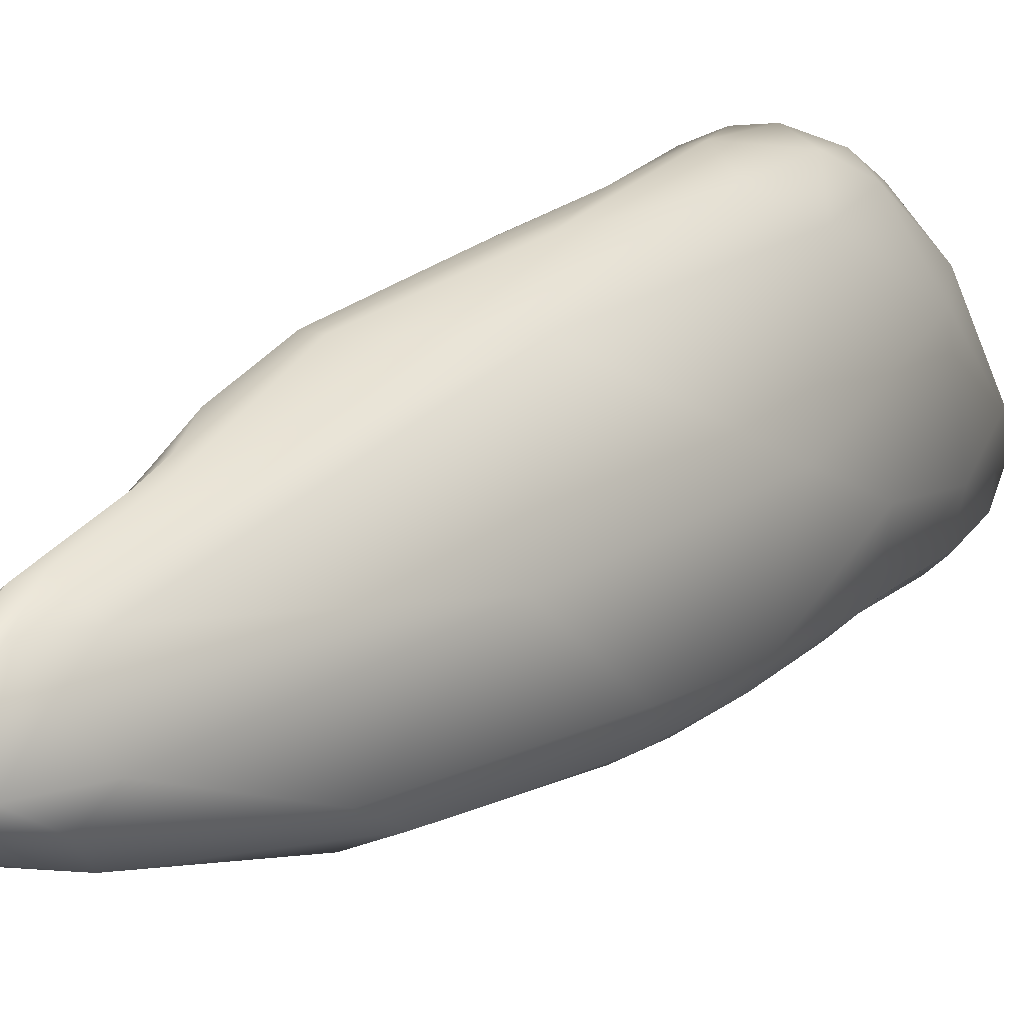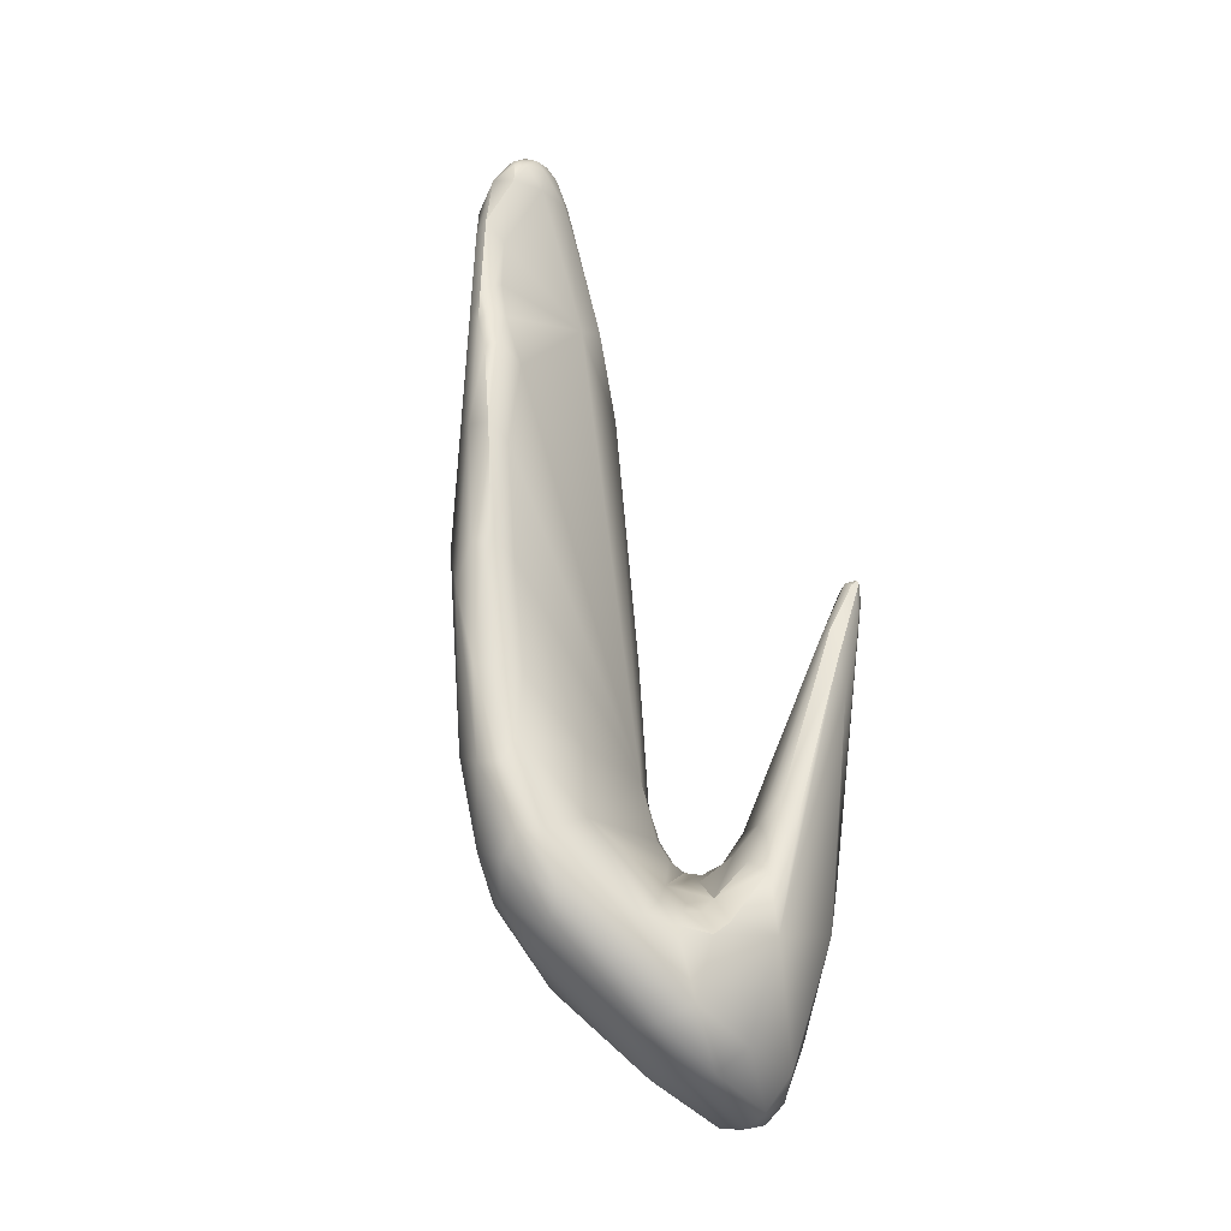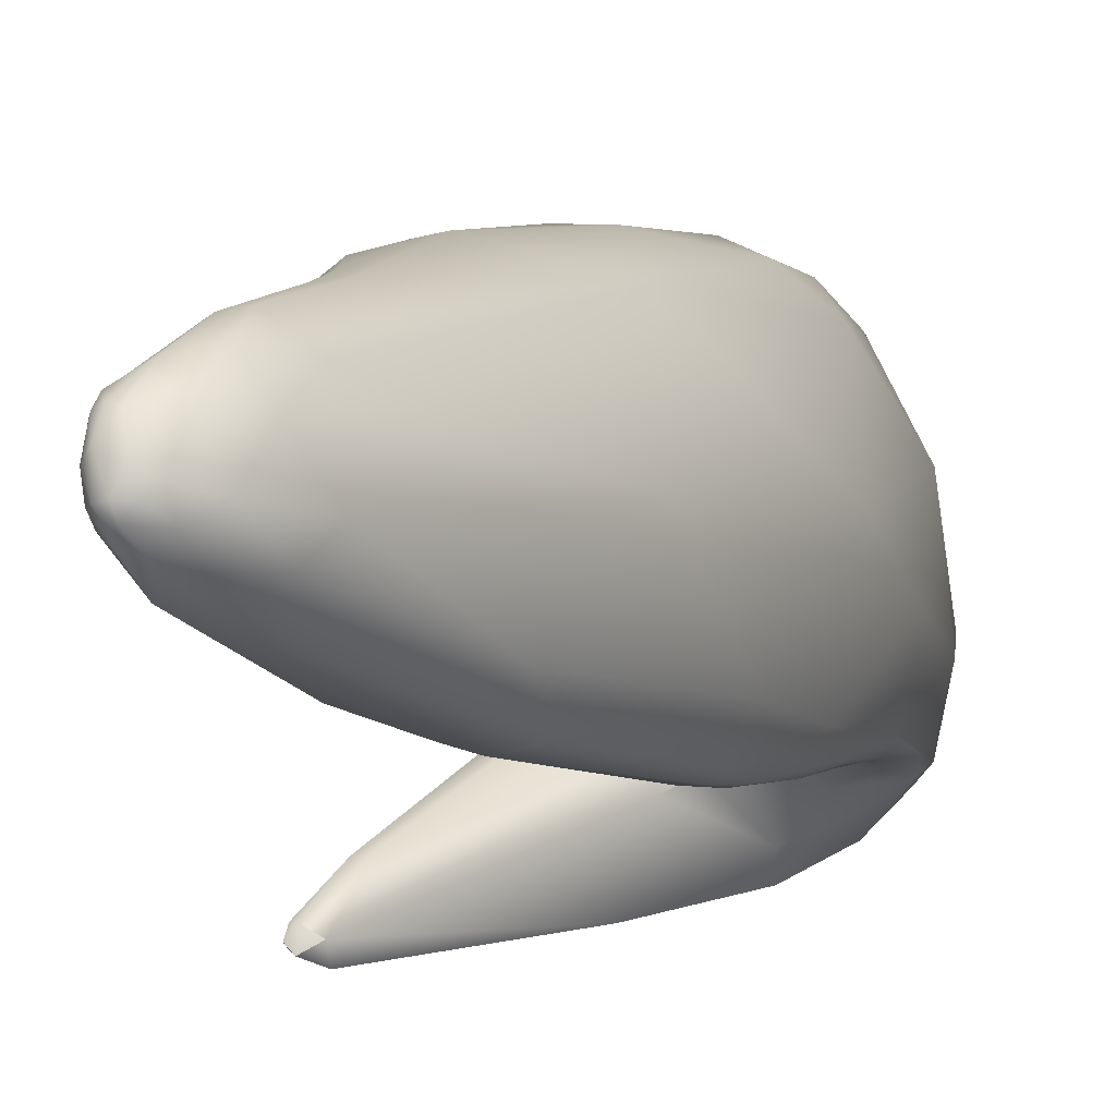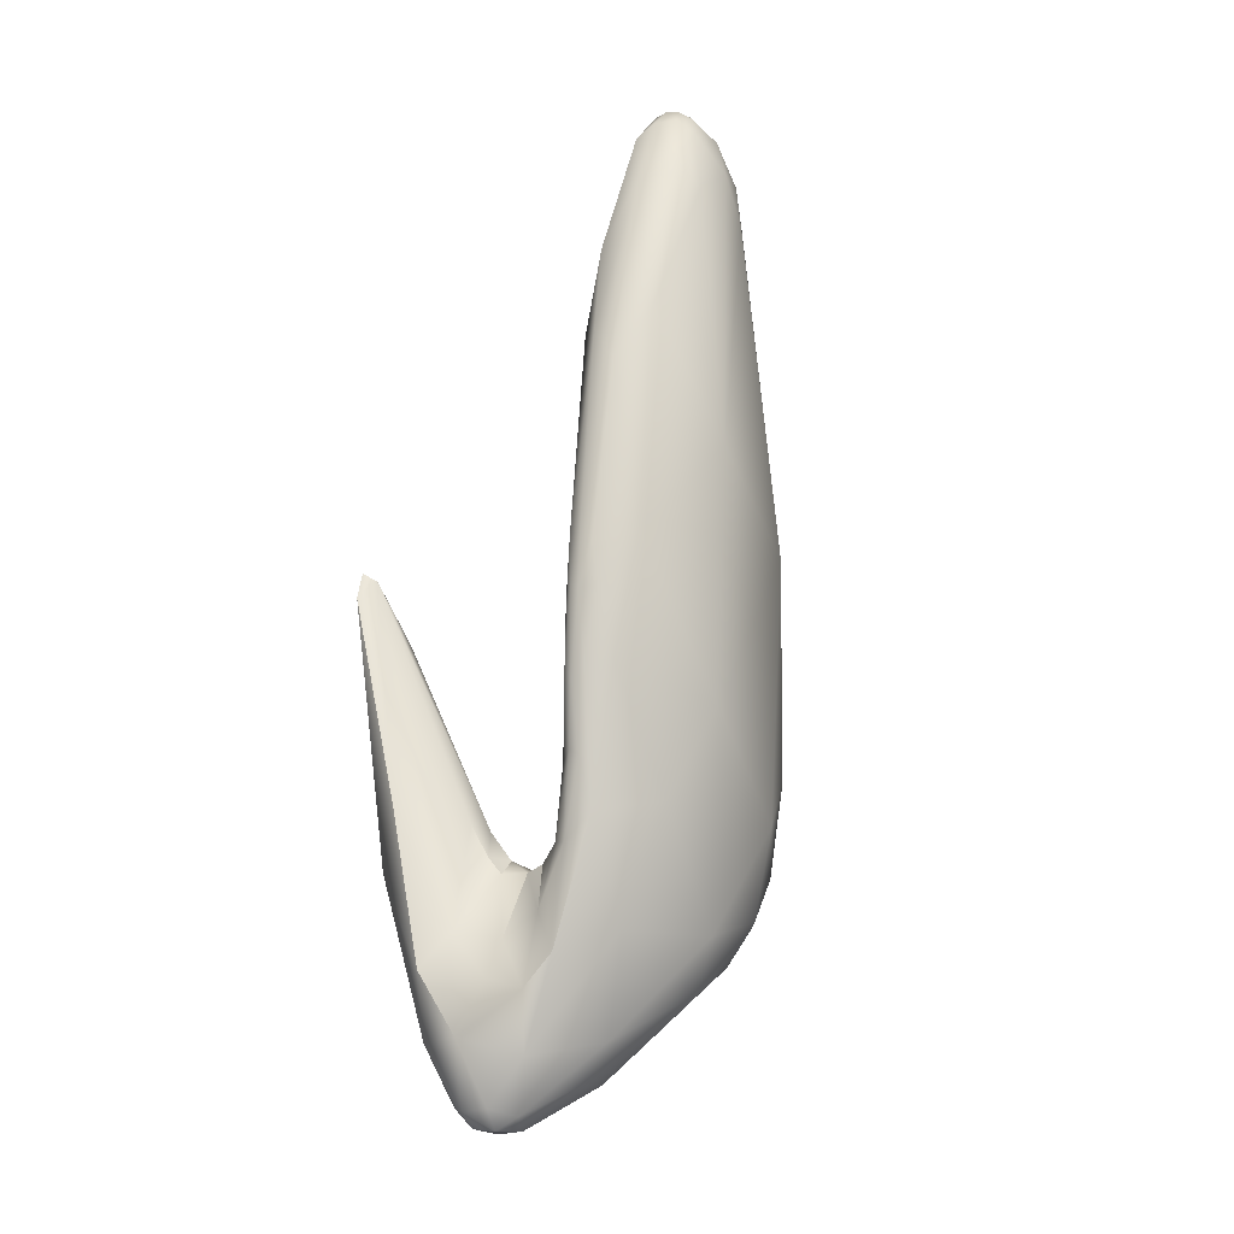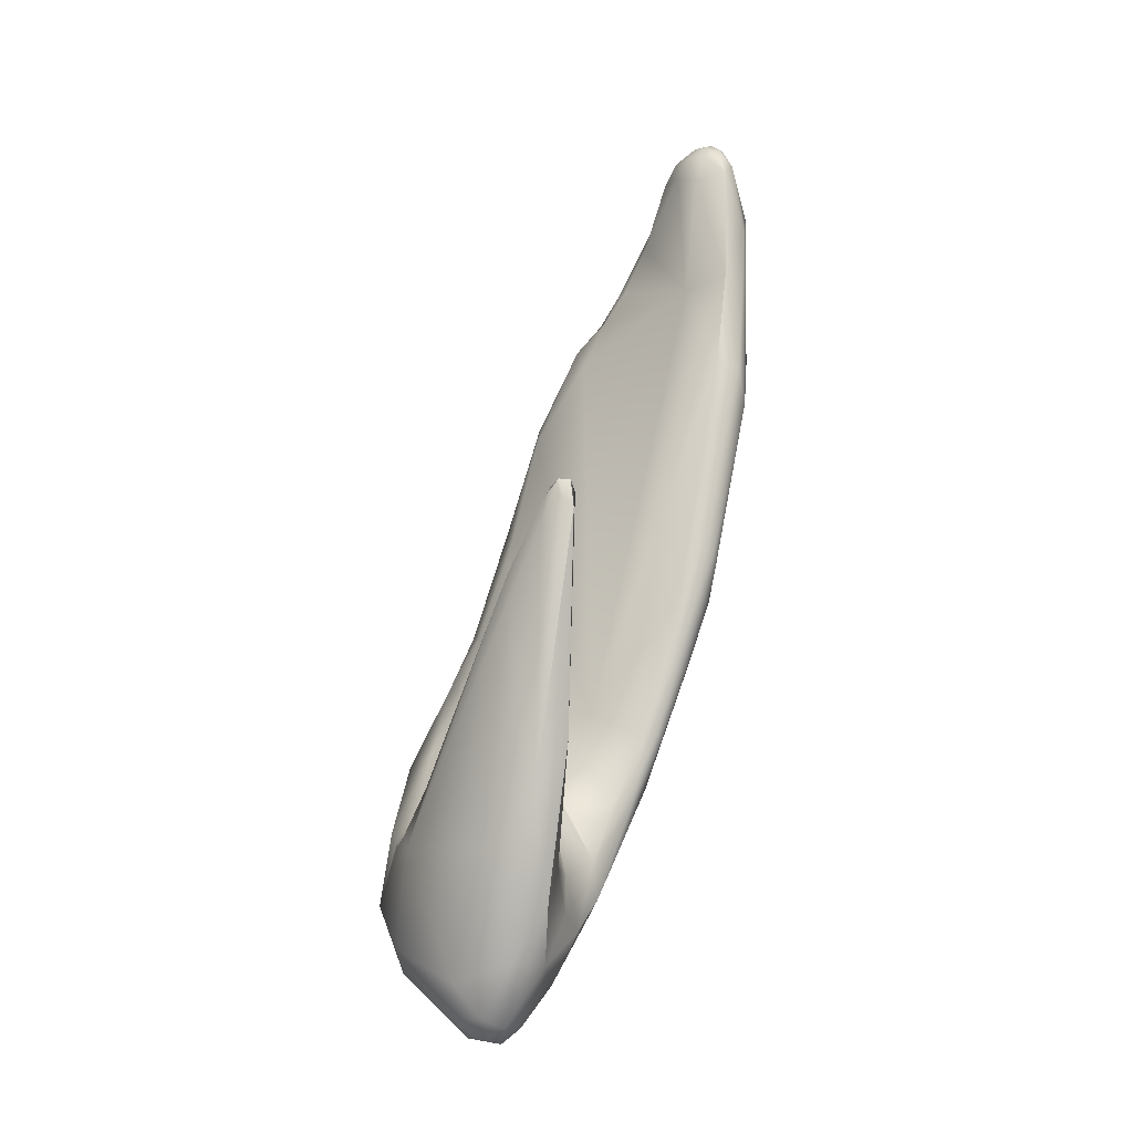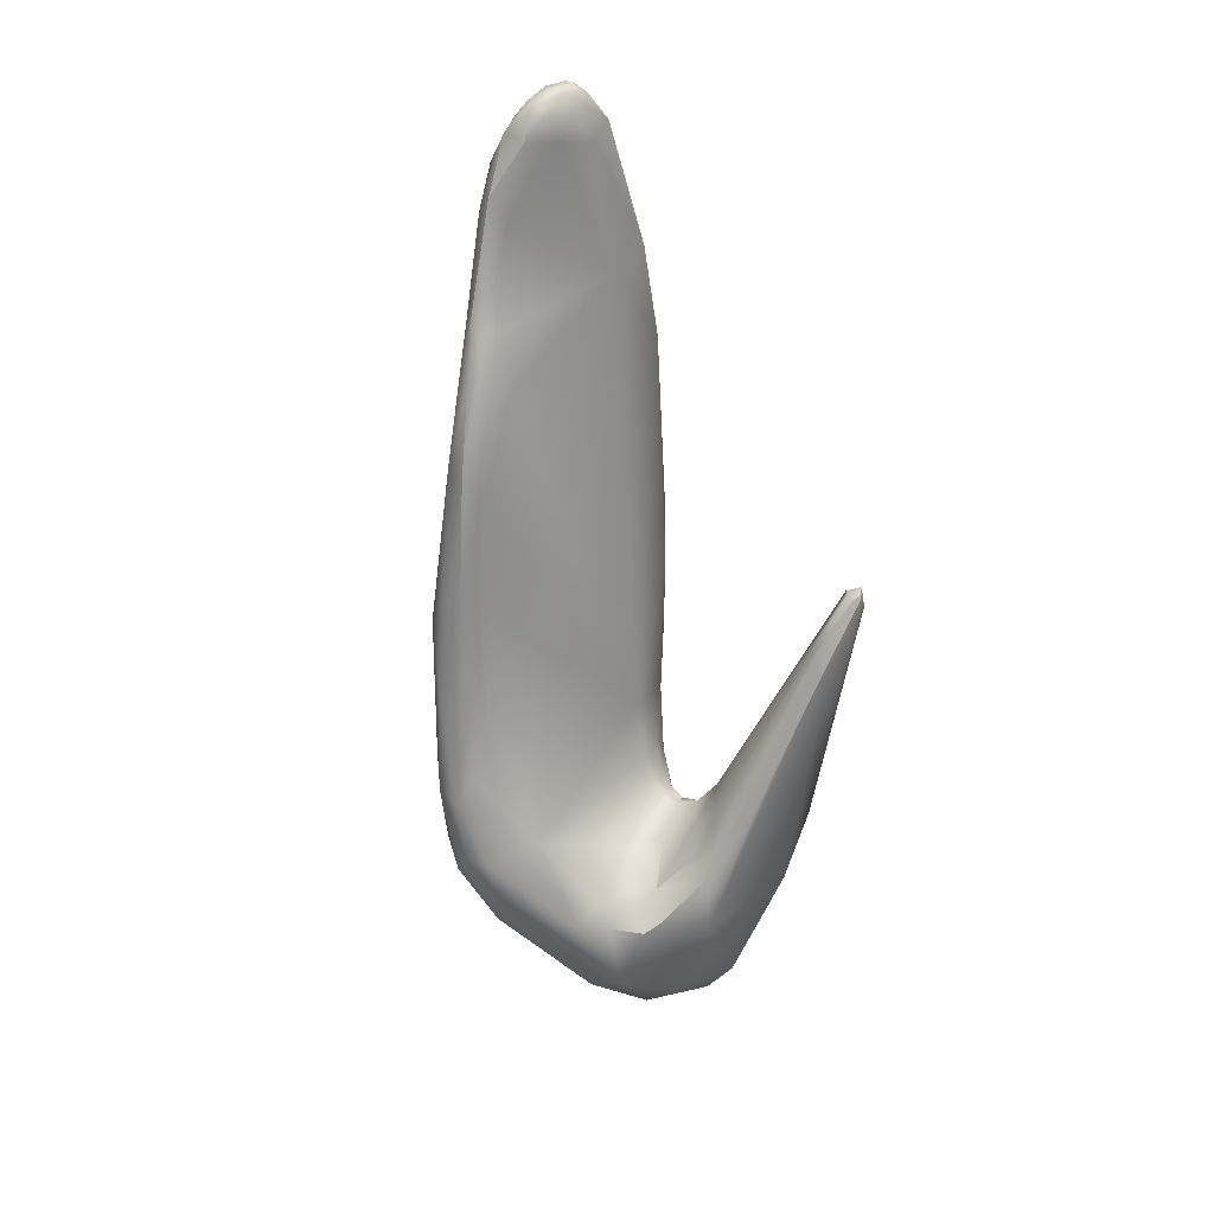
<metadata>
{"format":"obj","ext":"obj","renderer":"f3d","projection":"perspective","resolution":1024,"background":"white","views":[{"elev":10.3,"azim":-127.3,"up":"+Z"},{"elev":-4.1,"azim":39.2,"up":"+Y"},{"elev":-10.3,"azim":-140.9,"up":"+Z"},{"elev":-27.2,"azim":-130.3,"up":"+Y"},{"elev":-10.5,"azim":143.0,"up":"+Y"},{"elev":43.8,"azim":56.5,"up":"+Y"}]}
</metadata>
<code>
v -14 -186.1 1483
v -14.17 -182 1480
v -13.84 -176.8 1479
v -15.03 -176.7 1481
v -14.8 -175.8 1480
v -14.89 -174.3 1481
v -14.89 -175.4 1483
v -14.41 -176.8 1484
v -14.22 -175 1484
v -13.55 -176.2 1485
v -14.55 -173.3 1481
v -14.49 -173.6 1481
v -14.26 -173 1481
v -14.19 -172.9 1482
v -13.92 -173.8 1480
v -13.92 -172.9 1481
v -13.91 -172.7 1481
v -13.59 -173.1 1480
v -13.61 -172.7 1481
v -14.58 -173.8 1482
v -13.87 -173.8 1483
v -13.92 -173 1482
v -13.61 -172.9 1482
v -13.62 -172.7 1482
v -10.87 -198.1 1483
v -11.49 -194.1 1480
v -12.04 -194.8 1484
v -11.78 -191.8 1479
v -11.21 -191.8 1479
v -12.85 -190 1480
v -11.87 -190.4 1479
v -11.56 -189.9 1479
v -12.03 -188.1 1487
v -13.22 -184 1479
v -12.63 -182.7 1478
v -11.81 -182.5 1479
v -12.43 -179 1479
v -11.89 -179.3 1481
v -12.62 -179.4 1486
v -12.44 -178.6 1486
v -12.05 -179.7 1486
v -11.79 -179.4 1486
v -11.52 -179.5 1485
v -11.19 -180.8 1487
v -12.67 -176.4 1484
v -12.17 -178.3 1485
v -12.17 -178.2 1485
v -13.31 -174.3 1480
v -12.64 -174.4 1481
v -13.24 -175.6 1484
v -13.3 -172.9 1481
v -13.3 -172.7 1482
v -13.03 -173.3 1481
v -12.86 -173.3 1482
v -13.04 -173.8 1483
v -13.32 -172.9 1482
v -13.32 -173.1 1483
v -13.02 -173.2 1482
v -12.67 -174 1482
v -8.97 -202.1 1483
v -8.98 -201.4 1487
v -9.787 -198.8 1481
v -8.806 -199.6 1480
v -9.987 -197.1 1480
v -9.679 -196.8 1480
v -9.076 -198 1480
v -9.086 -197 1480
v -9.775 -197.2 1489
v -9.449 -195.2 1490
v -10.88 -194.1 1479
v -10.33 -194.7 1479
v -10.04 -194.3 1479
v -10.89 -191.6 1479
v -10.25 -191.8 1479
v -8.776 -192.1 1490
v -10.96 -190 1479
v -10.21 -189.5 1489
v -9.705 -188 1489
v -9.062 -189.2 1489
v -9.119 -187.9 1489
v -8.76 -188.5 1488
v -10.95 -183.7 1488
v -10.05 -183.7 1488
v -9.574 -184.4 1487
v -10.61 -181.4 1485
v -10.88 -180.6 1486
v -7.005 -205.1 1484
v -7.659 -202.9 1481
v -6.589 -203.9 1481
v -7.491 -202.9 1487
v -7.259 -201.5 1481
v -8.19 -200.1 1489
v -7.27 -200 1490
v -6.87 -201.4 1489
v -8.147 -199.4 1481
v -7.727 -198.2 1481
v -7.226 -198.1 1482
v -6.617 -198.8 1482
v -6.805 -199 1482
v -6.477 -199.4 1481
v -8.208 -198.3 1490
v -6.705 -198.5 1491
v -8.11 -196 1482
v -7.938 -195.4 1491
v -7.043 -195.4 1490
v -6.751 -194.9 1486
v -6.999 -194.4 1490
v -6.565 -194.7 1488
v -7.893 -192.3 1489
v -7.688 -192.4 1489
v -3.964 -207.8 1482
v -4.707 -207.4 1482
v -4.054 -207.7 1483
v -5.87 -205.8 1481
v -4.331 -207.3 1481
v -5.775 -206.3 1484
v -4.969 -205.9 1485
v -5.476 -203.4 1480
v -4.359 -205.2 1480
v -4.129 -204 1487
v -5.811 -202.1 1480
v -4.571 -201.8 1479
v -5.506 -200.7 1490
v -5.197 -199.6 1481
v -4.82 -199 1480
v -4.415 -197.8 1481
v -6.061 -199.2 1482
v -5.821 -199.6 1481
v -5.46 -199.3 1482
v -4.899 -198.9 1481
v -4.562 -199.4 1483
v -4.87 -199.5 1485
v -6.171 -197.5 1491
v -5.525 -197.6 1490
v -5.087 -199.6 1490
v -4.522 -197.8 1480
v -5.246 -197.2 1488
v -3.106 -207.6 1481
v -3.115 -207.6 1482
v -3.427 -207.3 1481
v -2.601 -206.9 1481
v -1.852 -205.7 1481
v -2.436 -207 1482
v -3.186 -205.6 1486
v -2.259 -205.4 1485
v -3.682 -203 1478
v -2.815 -205.1 1479
v -1.481 -204.6 1484
v -2.965 -203.7 1487
v -2.031 -203 1487
v -1.62 -201.3 1479
v -3.069 -200.2 1486
v -2.78 -200.2 1485
v -2.088 -200.9 1486
v -1.937 -200.6 1485
v -3.234 -200.3 1488
v -2.795 -200.6 1487
v -2.526 -199.5 1478
v -3.703 -198.5 1482
v -2.531 -198.7 1483
v -1.684 -199 1483
v -3.406 -200 1485
v -2.875 -199.9 1484
v -3.469 -199.9 1487
v -3.621 -197.6 1477
v -2.827 -197.5 1482
v -2.222 -197.9 1482
v -2.188 -196.5 1482
v -1.533 -197 1481
v -1.766 -193 1478
v -1.947 -191.8 1478
v -3.244 -189.2 1476
v -2.872 -191 1478
v -2.806 -189.9 1476
v -2.806 -188.9 1476
v -2.793 -189 1477
v -2.508 -190.7 1478
v -2.511 -189.6 1476
v -2.285 -189.3 1477
v -2.515 -189 1476
v -2.41 -189 1476
v -2.506 -188.8 1476
v -2.488 -189 1477
v -2.156 -190.2 1477
v -1.097 -201.1 1483
v -12.43 -179 1479
v -12.44 -178.6 1486
v -13.31 -174.3 1480
v -13.24 -175.6 1484
v -13.24 -175.6 1484
v -13.04 -173.8 1483
v -10.05 -183.7 1488
v -7.659 -202.9 1481
v -6.477 -199.4 1481
v -3.964 -207.8 1482
v -5.197 -199.6 1481
v -4.82 -199 1480
v -6.061 -199.2 1482
v -5.821 -199.6 1481
v -5.821 -199.6 1481
v -5.46 -199.3 1482
v -4.899 -198.9 1481
v -3.682 -203 1478
v -2.088 -200.9 1486
v -1.937 -200.6 1485
v -2.875 -199.9 1484
v -3.621 -197.6 1477
v -1.947 -191.8 1478
v -3.244 -189.2 1476
v -2.806 -189.9 1476
v -2.806 -189.9 1476
v -2.806 -188.9 1476
v -2.806 -188.9 1476
v -2.508 -190.7 1478
v -2.285 -189.3 1477
v -2.41 -189 1476
v -2.506 -188.8 1476
v -2.506 -188.8 1476
v -2.488 -189 1477
g grp1
f 30 1 2
f 34 30 2
f 1 4 2
f 3 34 2
f 34 3 35
f 2 5 3
f 1 33 8
f 33 10 8
f 15 3 5
f 15 48 3
f 6 5 4
f 4 5 2
f 1 7 4
f 4 7 6
f 8 9 7
f 1 8 7
f 7 20 6
f 9 20 7
f 9 8 10
f 21 20 9
f 9 10 21
f 50 21 10
f 12 15 5
f 12 5 6
f 11 12 6
f 12 11 13
f 16 12 13
f 6 20 11
f 13 11 14
f 14 11 20
f 15 12 16
f 13 14 17
f 16 13 17
f 17 14 24
f 18 15 16
f 19 18 16
f 19 16 17
f 17 24 19
f 15 18 48
f 51 18 19
f 52 51 19
f 24 52 19
f 22 14 20
f 22 20 21
f 14 22 24
f 21 23 22
f 22 23 24
f 57 23 21
f 23 57 56
f 56 52 24
f 56 24 23
f 27 26 25
f 62 26 70
f 28 70 26
f 62 70 64
f 1 27 33
f 28 26 30
f 71 70 29
f 70 28 29
f 73 71 29
f 26 27 30
f 27 1 30
f 34 31 30
f 31 28 30
f 29 31 32
f 28 31 29
f 31 34 32
f 35 32 34
f 32 35 76
f 73 29 32
f 73 32 76
f 82 39 33
f 33 77 82
f 36 76 35
f 35 37 36
f 36 186 38
f 43 38 47
f 41 40 39
f 82 41 39
f 41 82 44
f 42 187 41
f 43 46 42
f 42 46 187
f 46 43 47
f 42 41 44
f 43 42 86
f 44 86 42
f 38 43 85
f 86 85 43
f 3 37 35
f 38 45 47
f 10 33 39
f 40 10 39
f 40 50 10
f 45 46 47
f 46 45 189
f 187 46 189
f 48 37 3
f 49 59 38
f 186 188 49
f 38 186 49
f 45 55 189
f 21 190 191
f 38 59 45
f 59 55 45
f 51 53 18
f 54 53 51
f 52 54 51
f 49 188 53
f 49 53 54
f 53 188 18
f 49 54 59
f 58 55 59
f 57 55 58
f 191 57 21
f 56 58 52
f 57 58 56
f 59 54 58
f 58 54 52
f 60 25 62
f 25 60 61
f 62 64 63
f 95 63 66
f 25 26 62
f 27 25 61
f 27 61 68
f 61 92 68
f 68 92 101
f 71 65 64
f 72 65 71
f 63 64 65
f 66 63 65
f 66 65 67
f 66 67 95
f 67 96 95
f 27 68 33
f 69 68 101
f 101 104 69
f 64 70 71
f 74 67 72
f 67 65 72
f 67 74 103
f 72 71 73
f 73 76 72
f 72 76 74
f 69 33 68
f 69 77 33
f 69 104 77
f 106 103 81
f 78 82 77
f 77 75 78
f 75 79 78
f 80 78 79
f 79 75 109
f 79 109 80
f 109 81 80
f 36 74 76
f 74 36 103
f 103 36 38
f 80 84 83
f 78 80 192
f 81 84 80
f 103 38 85
f 103 85 84
f 81 103 84
f 78 192 82
f 84 86 83
f 83 86 44
f 84 85 86
f 192 44 82
f 116 90 87
f 87 60 114
f 88 89 114
f 114 60 88
f 89 193 91
f 112 87 114
f 61 60 87
f 87 90 61
f 60 62 88
f 193 62 63
f 91 193 63
f 121 89 91
f 90 92 61
f 94 92 90
f 93 92 94
f 123 93 94
f 93 123 102
f 123 94 120
f 91 63 95
f 95 99 100
f 96 99 95
f 91 95 100
f 96 97 99
f 97 137 98
f 98 99 97
f 100 99 98
f 127 128 100
f 127 100 98
f 98 132 127
f 137 132 98
f 101 92 93
f 93 102 101
f 101 102 104
f 104 102 133
f 96 67 103
f 96 103 97
f 97 103 137
f 103 106 137
f 104 75 77
f 104 105 75
f 105 104 133
f 106 110 108
f 137 106 108
f 109 105 107
f 110 109 107
f 110 107 108
f 108 107 137
f 110 106 81
f 105 109 75
f 110 81 109
f 112 115 111
f 111 115 140
f 113 116 112
f 112 111 113
f 112 114 115
f 114 119 115
f 115 119 140
f 112 116 87
f 117 90 116
f 117 116 113
f 94 90 117
f 120 94 117
f 120 117 144
f 144 117 113
f 113 139 144
f 119 122 146
f 147 119 203
f 119 114 89
f 118 119 89
f 122 119 118
f 120 149 123
f 89 121 118
f 121 91 199
f 122 118 121
f 121 124 122
f 200 124 121
f 149 135 123
f 122 136 172
f 172 165 122
f 165 146 122
f 194 199 91
f 124 200 130
f 130 200 129
f 196 202 125
f 126 125 202
f 197 122 124
f 125 126 136
f 122 197 136
f 128 127 201
f 129 198 132
f 129 132 131
f 129 131 130
f 159 126 130
f 131 159 130
f 131 163 159
f 132 137 164
f 162 132 164
f 156 164 137
f 135 102 123
f 102 135 133
f 105 133 134
f 135 134 133
f 156 134 135
f 137 134 156
f 126 166 173
f 105 134 107
f 137 107 134
f 111 140 138
f 195 138 139
f 138 143 139
f 195 139 113
f 145 139 143
f 140 119 147
f 147 141 140
f 138 140 141
f 143 138 141
f 143 141 142
f 141 147 142
f 142 151 185
f 145 144 139
f 142 148 143
f 143 148 145
f 185 148 142
f 145 149 144
f 144 149 120
f 142 147 151
f 147 158 151
f 145 148 150
f 150 148 185
f 149 145 150
f 135 149 150
f 158 147 203
f 153 162 152
f 155 153 154
f 152 154 153
f 204 150 185
f 205 204 185
f 185 161 205
f 150 157 156
f 204 157 150
f 150 156 135
f 157 154 152
f 160 159 163
f 160 166 159
f 161 167 160
f 166 160 167
f 161 185 169
f 164 152 162
f 132 206 131
f 162 153 206
f 162 206 132
f 155 206 153
f 155 161 206
f 161 160 206
f 152 164 157
f 156 157 164
f 172 174 165
f 158 203 207
f 207 210 158
f 159 166 126
f 167 168 166
f 161 168 167
f 169 168 161
f 185 151 170
f 177 166 168
f 166 177 173
f 168 171 214
f 168 169 171
f 185 208 169
f 173 172 126
f 126 172 136
f 151 158 170
f 170 208 185
f 172 173 176
f 172 175 174
f 212 209 176
f 158 211 178
f 177 176 173
f 177 183 176
f 213 178 211
f 178 213 180
f 180 213 182
f 217 212 176
f 217 176 183
f 179 219 171
f 214 171 219
f 184 215 208
f 178 180 181
f 178 181 184
f 184 181 215
f 179 216 219
f 181 180 182
f 219 216 218
f 158 184 170
f 170 184 208
f 158 178 184

</code>
